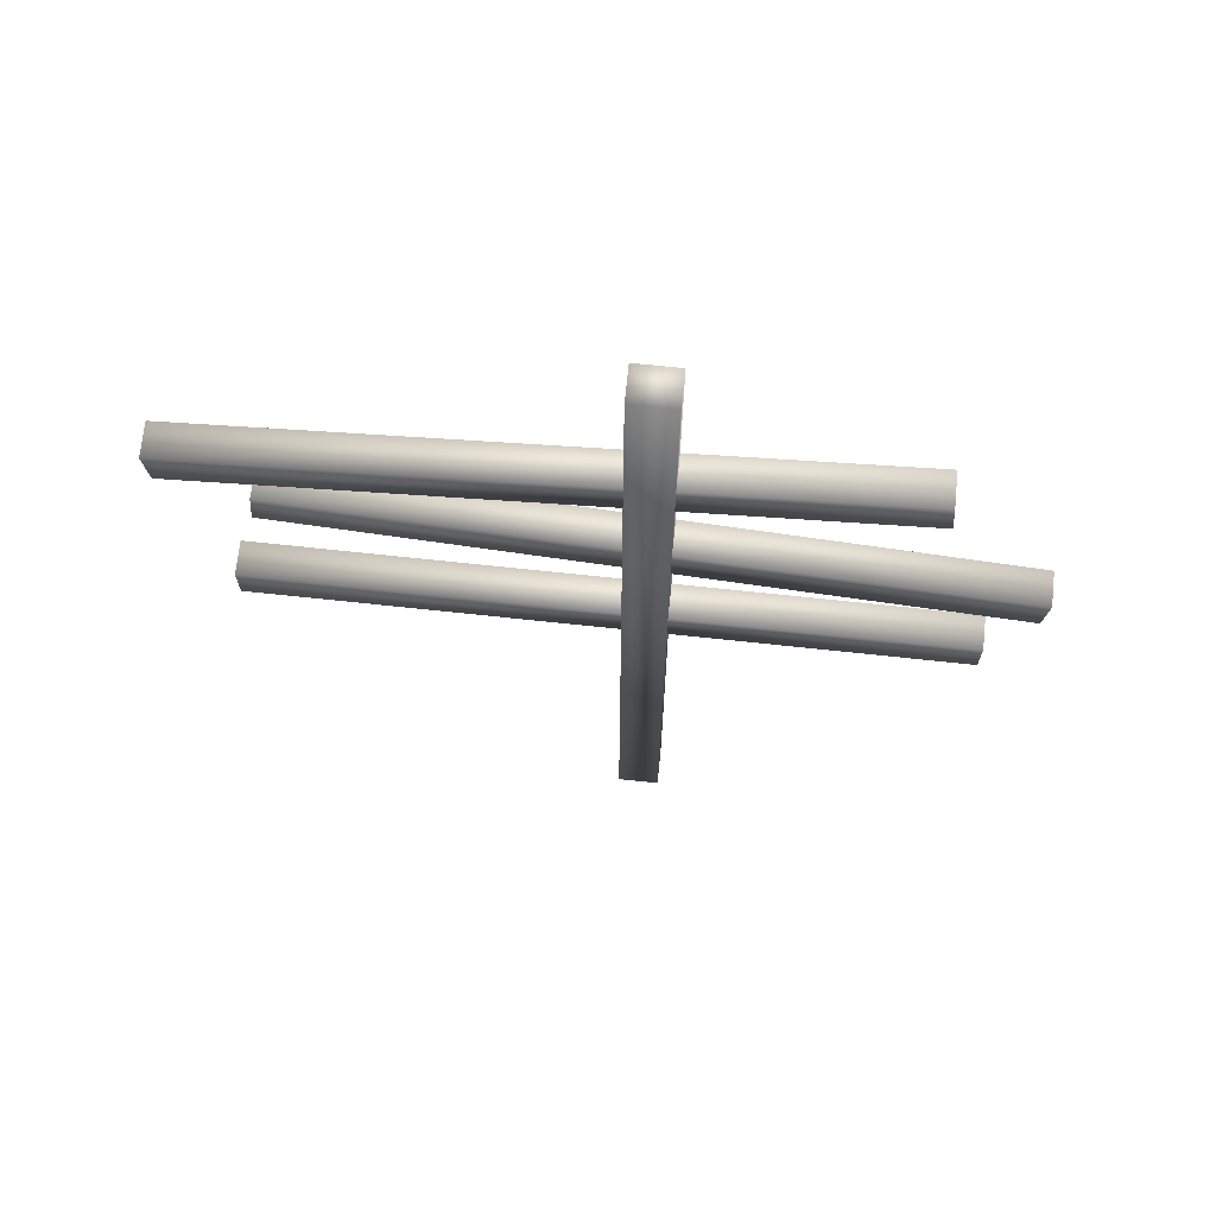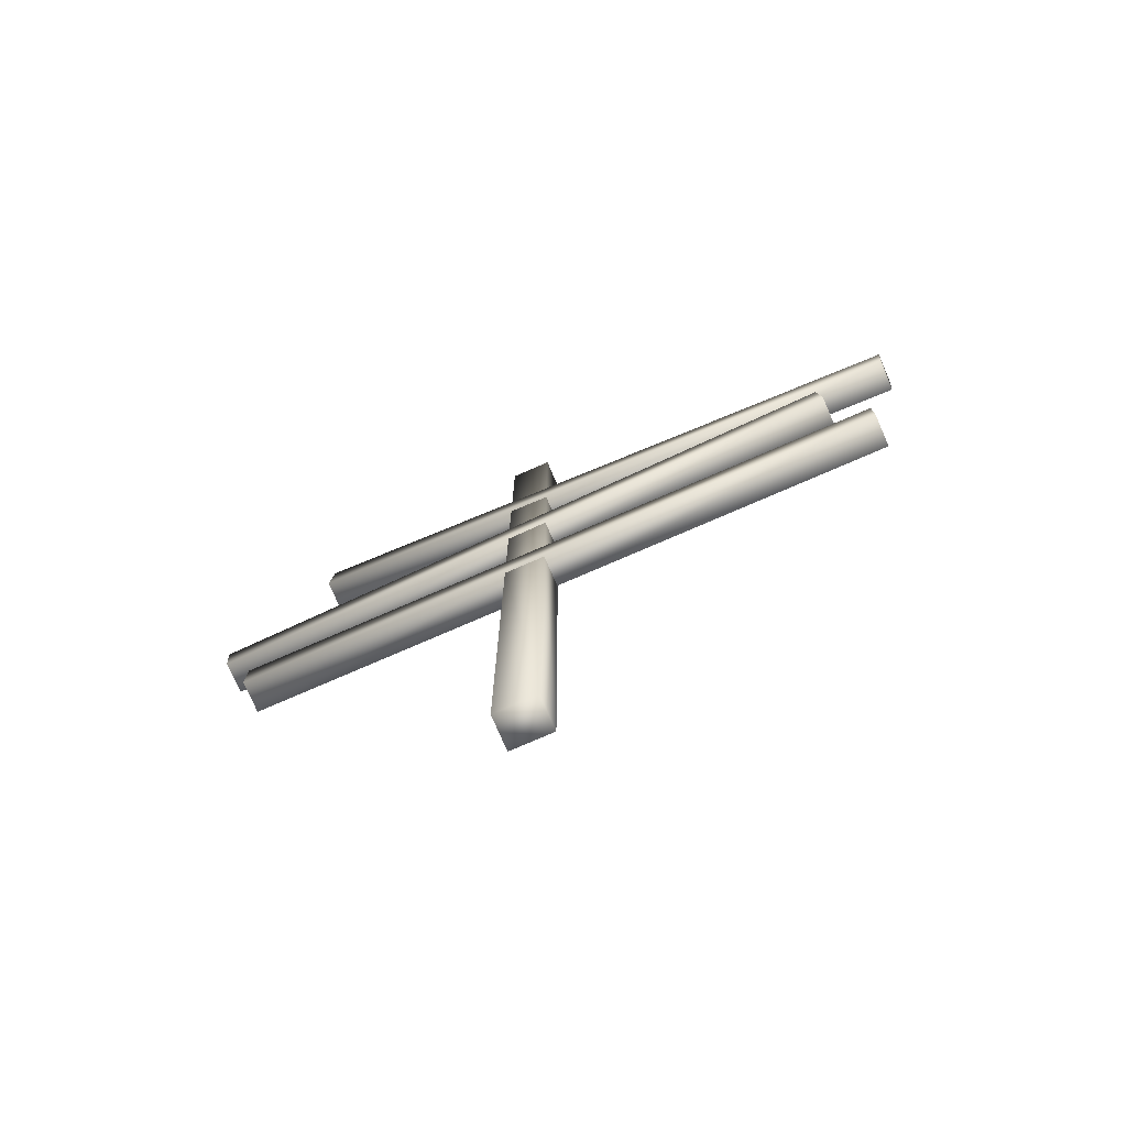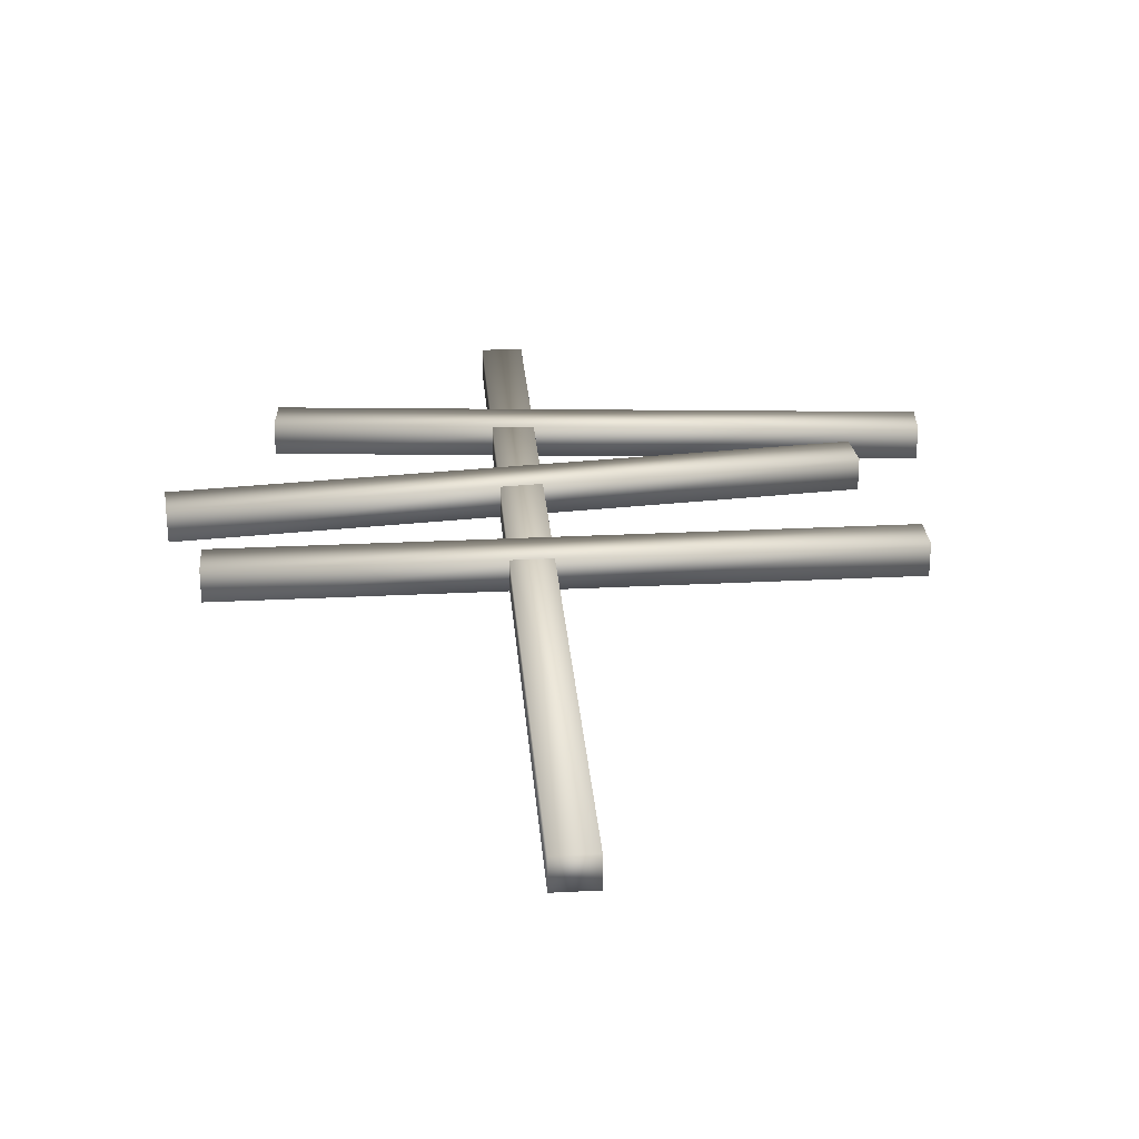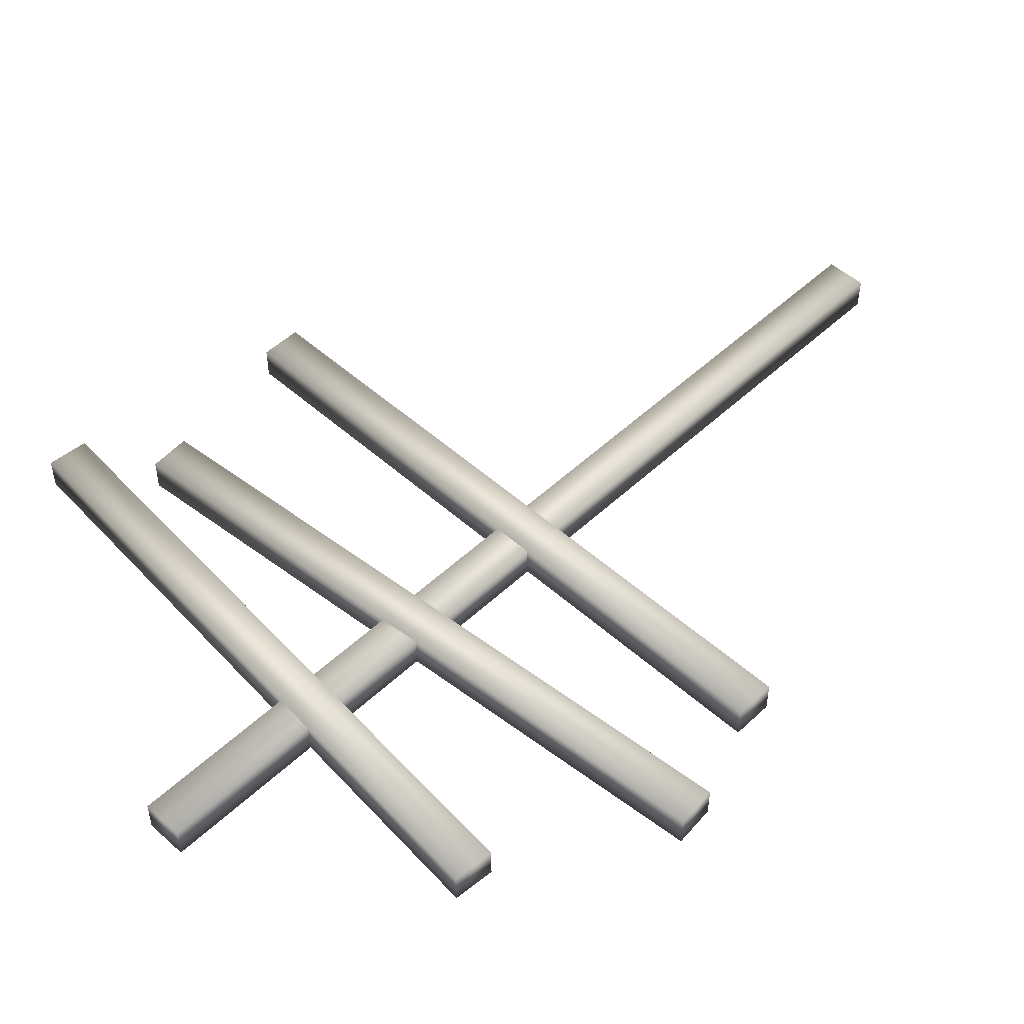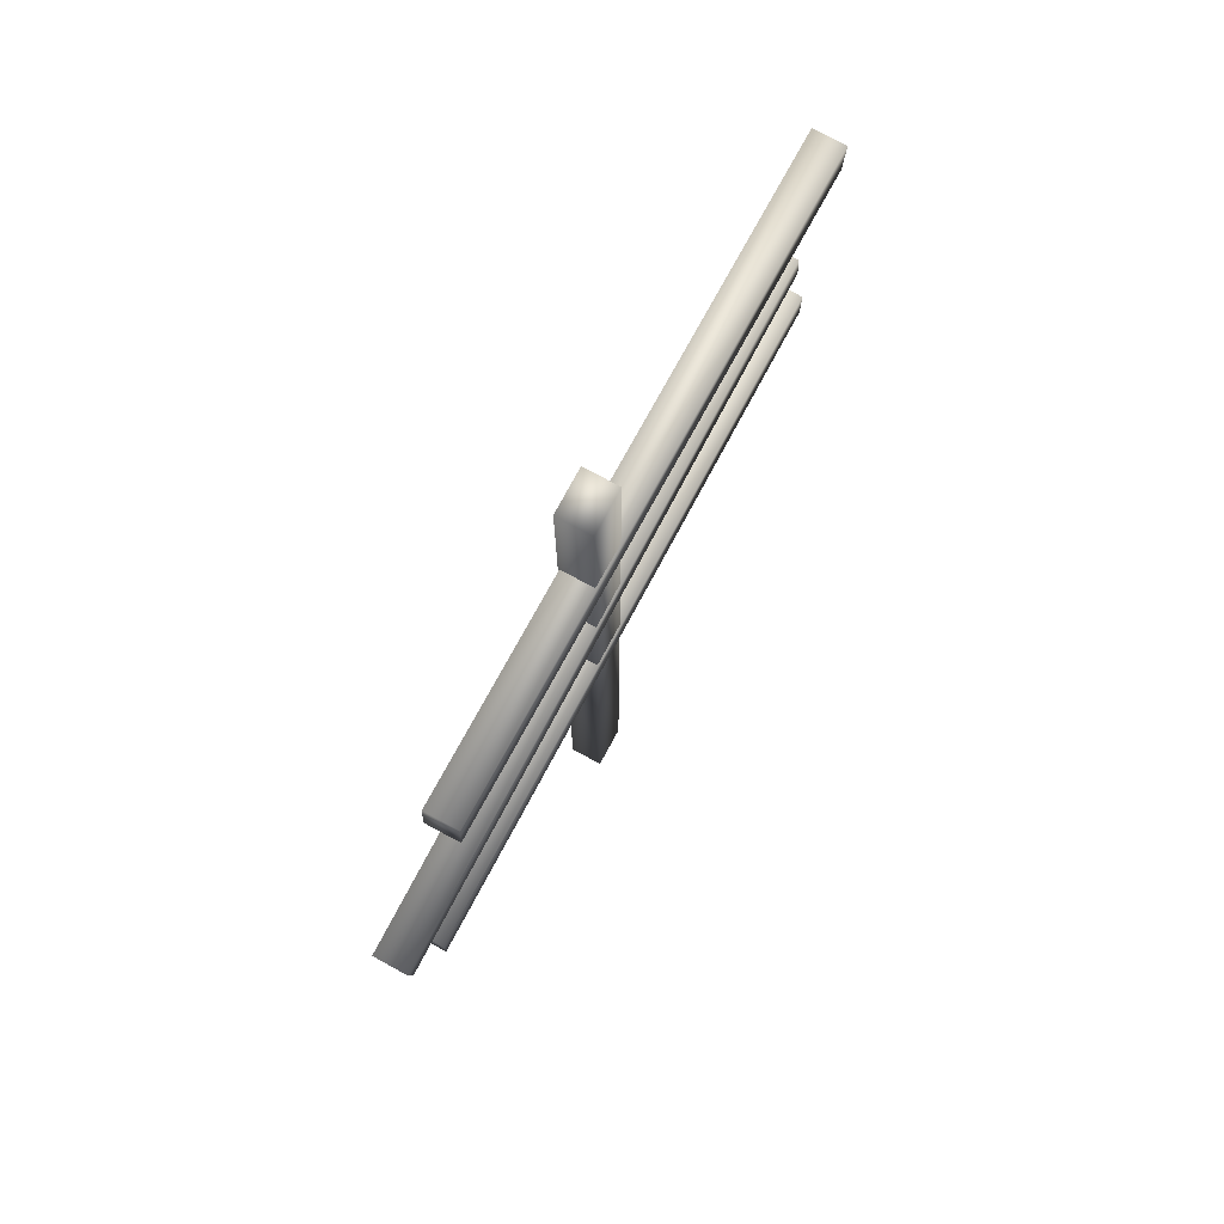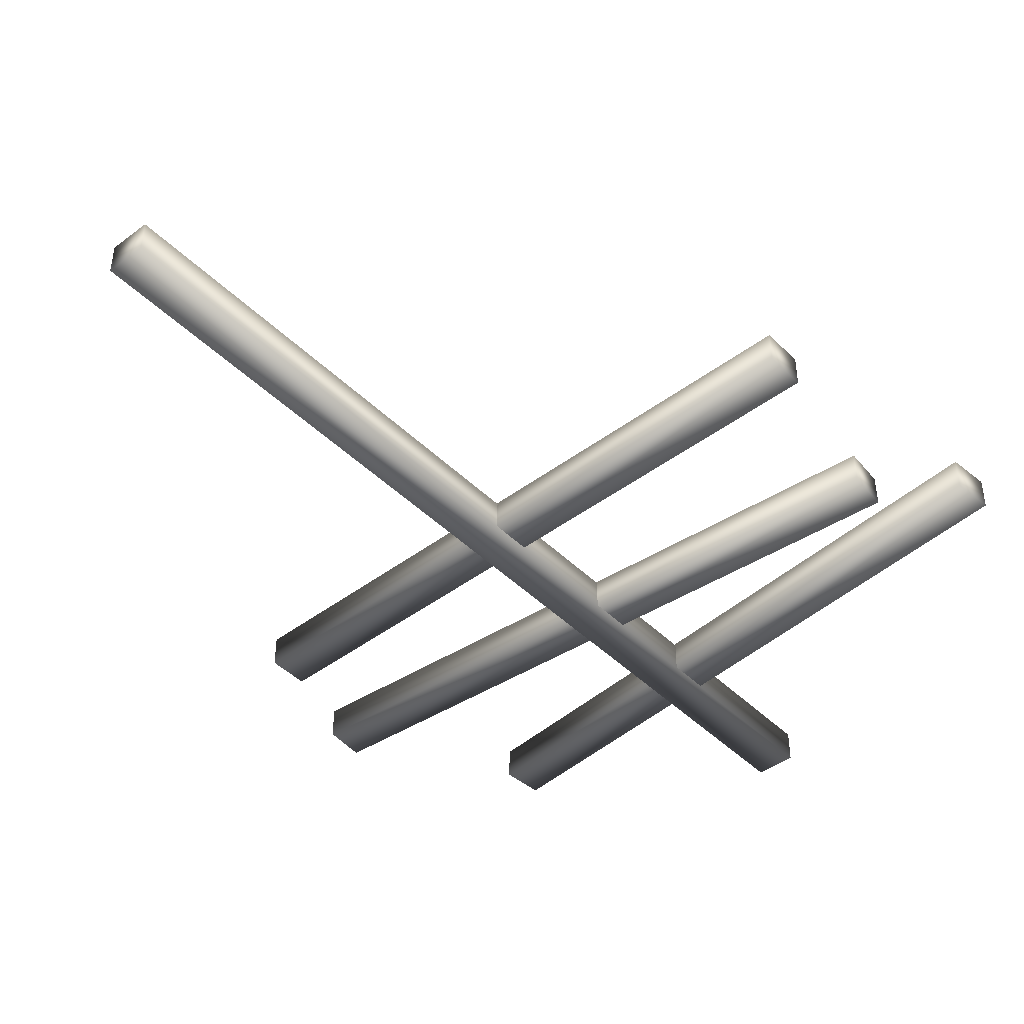
<metadata>
{"format":"obj","ext":"obj","renderer":"f3d","projection":"perspective","resolution":1024,"background":"white","views":[{"elev":70.3,"azim":-173.9,"up":"+Y"},{"elev":-77.1,"azim":23.4,"up":"+Y"},{"elev":27.3,"azim":-4.5,"up":"+Z"},{"elev":50.5,"azim":-135.7,"up":"+Z"},{"elev":77.3,"azim":-61.6,"up":"+Y"},{"elev":-44.3,"azim":41.3,"up":"+Z"}]}
</metadata>
<code>
g fcbg_wasteland_sign_09
v 0.04971 0.0001816 0.04324
v -0.04821 0.0001816 -0.03472
v -0.04821 0.0001816 0.04324
v 0.04971 0.0001816 -0.03472
v 0.04971 1.162 -0.03472
v -0.04821 1.162 -0.03472
v -0.04821 0.0001816 0.04324
v -0.04821 1.162 0.04324
v 0.04971 0.0001816 0.04324
v -0.04821 0.0001816 0.04324
v -0.04821 1.162 0.04324
v 0.04971 1.162 0.04324
v 0.04971 0.0001816 -0.03472
v 0.04971 0.0001816 0.04324
v 0.04971 1.162 0.04324
v 0.04971 1.162 -0.03472
v -0.04821 2.323 0.04324
v 0.04971 2.323 -0.03472
v 0.04971 2.323 0.04324
v -0.04821 2.323 -0.03472
v -0.04821 1.162 -0.03472
v 0.04971 1.162 -0.03472
v 0.04971 2.323 0.04324
v 0.04971 1.162 0.04324
v -0.04821 2.323 0.04324
v 0.04971 2.323 0.04324
v 0.04971 1.162 0.04324
v -0.04821 1.162 0.04324
v -0.04821 2.323 -0.03472
v -0.04821 1.162 -0.03472
v 0.9699 1.854 0.04312
v 0.9611 1.756 -0.03445
v 0.9614 1.757 0.04351
v 0.9696 1.854 -0.03484
v 0.2057 1.921 -0.03205
v 0.1972 1.823 -0.03166
v 0.9699 1.854 0.04312
v 0.9614 1.757 0.04351
v 0.1975 1.823 0.0463
v 0.206 1.921 0.04591
v 0.9696 1.854 -0.03484
v 0.2057 1.921 -0.03205
v 0.9614 1.757 0.04351
v 0.9611 1.756 -0.03445
v 0.1972 1.823 -0.03166
v 0.1975 1.823 0.0463
v -0.5664 1.89 0.04909
v -0.5582 1.987 -0.02926
v -0.5578 1.987 0.0487
v -0.5667 1.89 -0.02888
v 0.1972 1.823 -0.03166
v 0.2057 1.921 -0.03205
v -0.5578 1.987 0.0487
v 0.206 1.921 0.04591
v -0.5664 1.89 0.04909
v -0.5578 1.987 0.0487
v 0.206 1.921 0.04591
v 0.1975 1.823 0.0463
v -0.5667 1.89 -0.02888
v 0.1972 1.823 -0.03166
v 0.7805 1.683 0.04944
v 0.7893 1.585 -0.02888
v 0.789 1.585 0.04908
v 0.7808 1.683 -0.02852
v 0.7893 1.585 -0.02888
v -0.01219 1.614 -0.03168
v -0.003668 1.516 -0.03204
v 0.7805 1.683 0.04944
v 0.789 1.585 0.04908
v -0.003952 1.516 0.04593
v -0.01247 1.613 0.04628
v 0.7808 1.683 -0.02852
v -0.01219 1.614 -0.03168
v 0.789 1.585 0.04908
v 0.7893 1.585 -0.02888
v -0.003668 1.516 -0.03204
v -0.003952 1.516 0.04593
v -0.7969 1.447 0.04277
v -0.7966 1.447 -0.03519
v -0.8051 1.544 -0.03484
v -0.8054 1.544 0.04312
v -0.7966 1.447 -0.03519
v -0.003668 1.516 -0.03204
v -0.01219 1.614 -0.03168
v -0.8054 1.544 0.04312
v -0.01247 1.613 0.04628
v -0.7969 1.447 0.04277
v -0.8054 1.544 0.04312
v -0.01247 1.613 0.04628
v -0.003952 1.516 0.04593
v -0.7966 1.447 -0.03519
v -0.003668 1.516 -0.03204
v 0.8682 1.243 0.0461
v 0.8682 1.146 -0.03186
v 0.8682 1.146 0.0461
v 0.8682 1.243 -0.03186
v 0.8682 1.146 -0.03186
v 0.07963 1.243 -0.03186
v 0.07963 1.146 -0.03186
v 0.8682 1.243 0.0461
v 0.8682 1.146 0.0461
v 0.07963 1.146 0.0461
v 0.07963 1.243 0.0461
v 0.8682 1.243 -0.03186
v 0.07963 1.243 -0.03186
v 0.8682 1.146 0.0461
v 0.8682 1.146 -0.03186
v 0.07963 1.146 -0.03186
v 0.07963 1.146 0.0461
v -0.709 1.146 0.0461
v -0.709 1.146 -0.03186
v -0.709 1.243 -0.03186
v -0.709 1.243 0.0461
v -0.709 1.146 -0.03186
v 0.07963 1.146 -0.03186
v 0.07963 1.243 -0.03186
v -0.709 1.243 0.0461
v 0.07963 1.243 0.0461
v -0.709 1.146 0.0461
v -0.709 1.243 0.0461
v 0.07963 1.243 0.0461
v 0.07963 1.146 0.0461
v -0.709 1.146 -0.03186
v 0.07963 1.146 -0.03186
g fcbg_wasteland_sign_09_0
f 3 2 1
f 2 4 1
f 5 4 2
f 6 5 2
f 6 2 7
f 8 6 7
f 11 10 9
f 12 11 9
f 15 14 13
f 16 15 13
f 19 18 17
f 18 20 17
f 21 20 18
f 22 21 18
f 22 18 23
f 24 22 23
f 27 26 25
f 28 27 25
f 28 25 29
f 30 28 29
f 33 32 31
f 32 34 31
f 35 34 32
f 36 35 32
f 39 38 37
f 40 39 37
f 40 37 41
f 42 40 41
f 45 44 43
f 46 45 43
f 49 48 47
f 48 50 47
f 51 50 48
f 52 51 48
f 52 48 53
f 54 52 53
f 57 56 55
f 58 57 55
f 58 55 59
f 60 58 59
f 63 62 61
f 62 64 61
f 66 64 65
f 67 66 65
f 70 69 68
f 71 70 68
f 71 68 72
f 73 71 72
f 76 75 74
f 77 76 74
f 80 79 78
f 81 80 78
f 83 82 80
f 84 83 80
f 84 80 85
f 86 84 85
f 89 88 87
f 90 89 87
f 90 87 91
f 92 90 91
f 95 94 93
f 94 96 93
f 98 96 97
f 99 98 97
f 102 101 100
f 103 102 100
f 103 100 104
f 105 103 104
f 108 107 106
f 109 108 106
f 112 111 110
f 113 112 110
f 115 114 112
f 116 115 112
f 116 112 117
f 118 116 117
f 121 120 119
f 122 121 119
f 122 119 123
f 124 122 123

</code>
